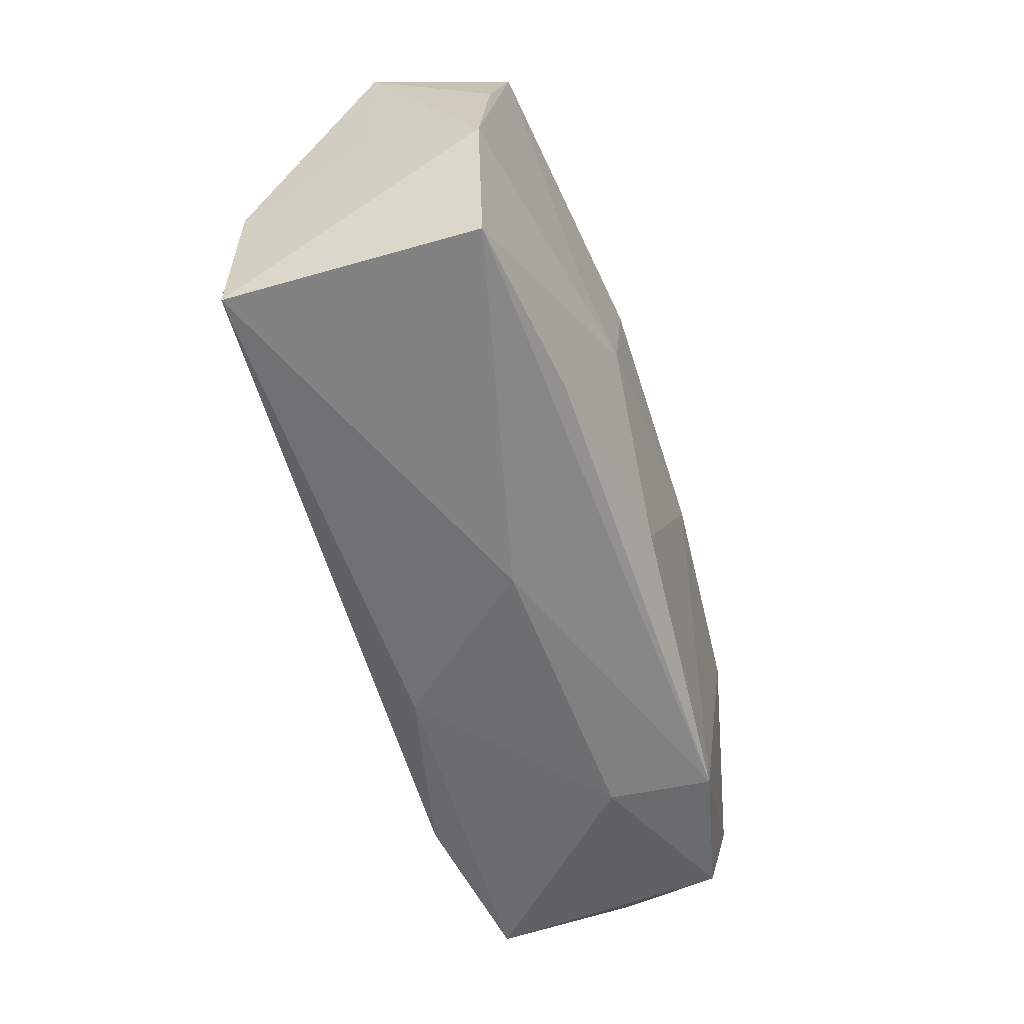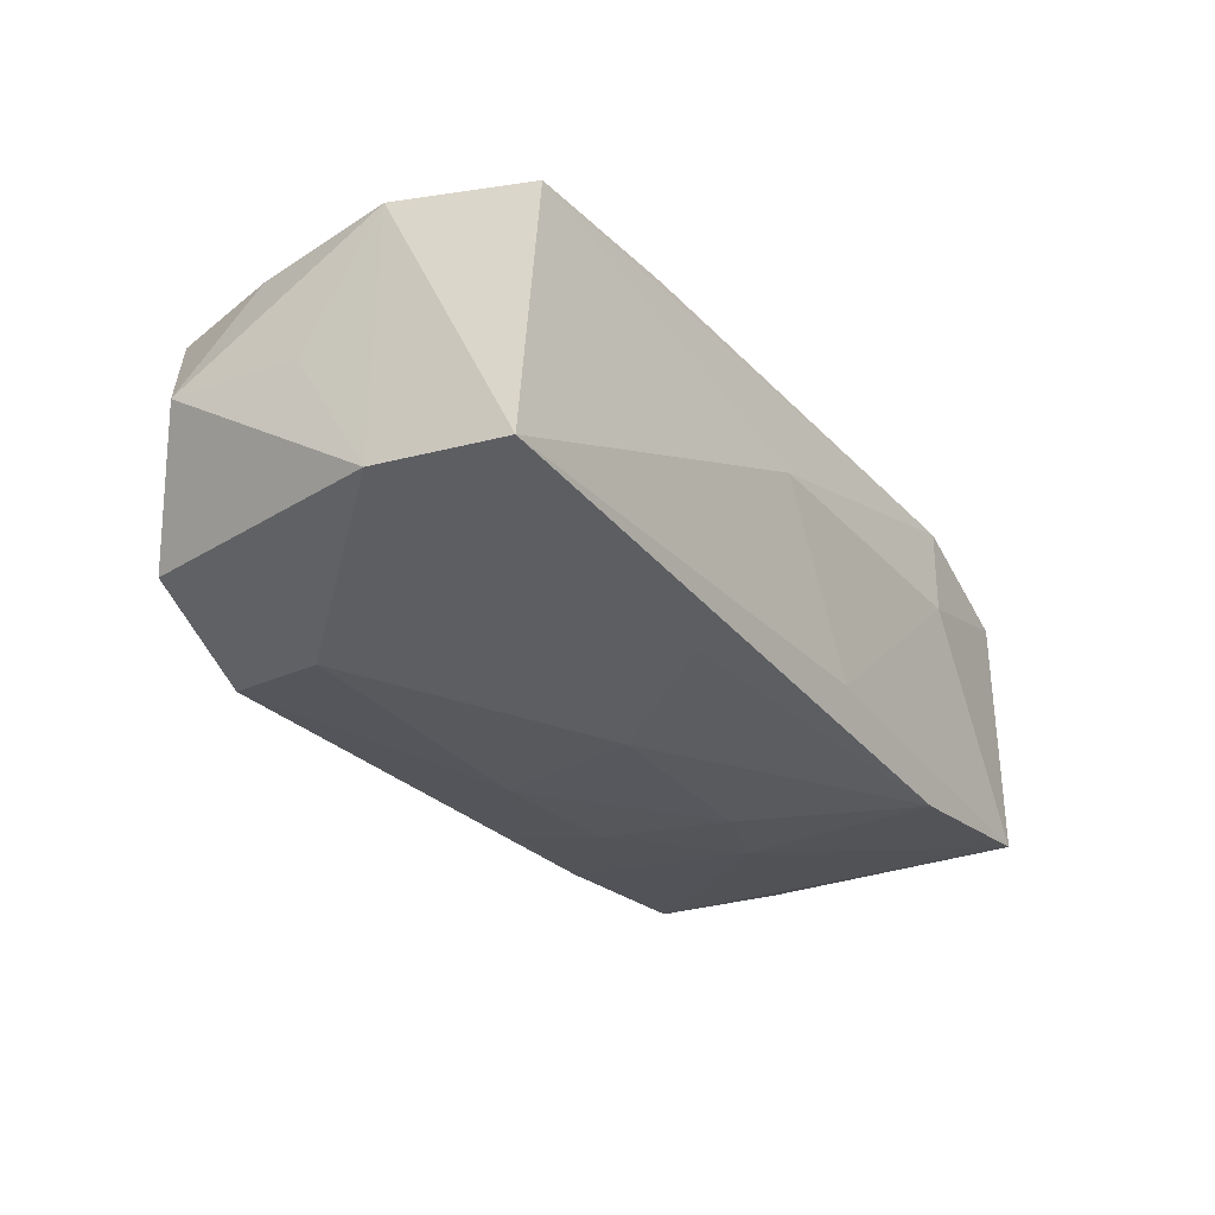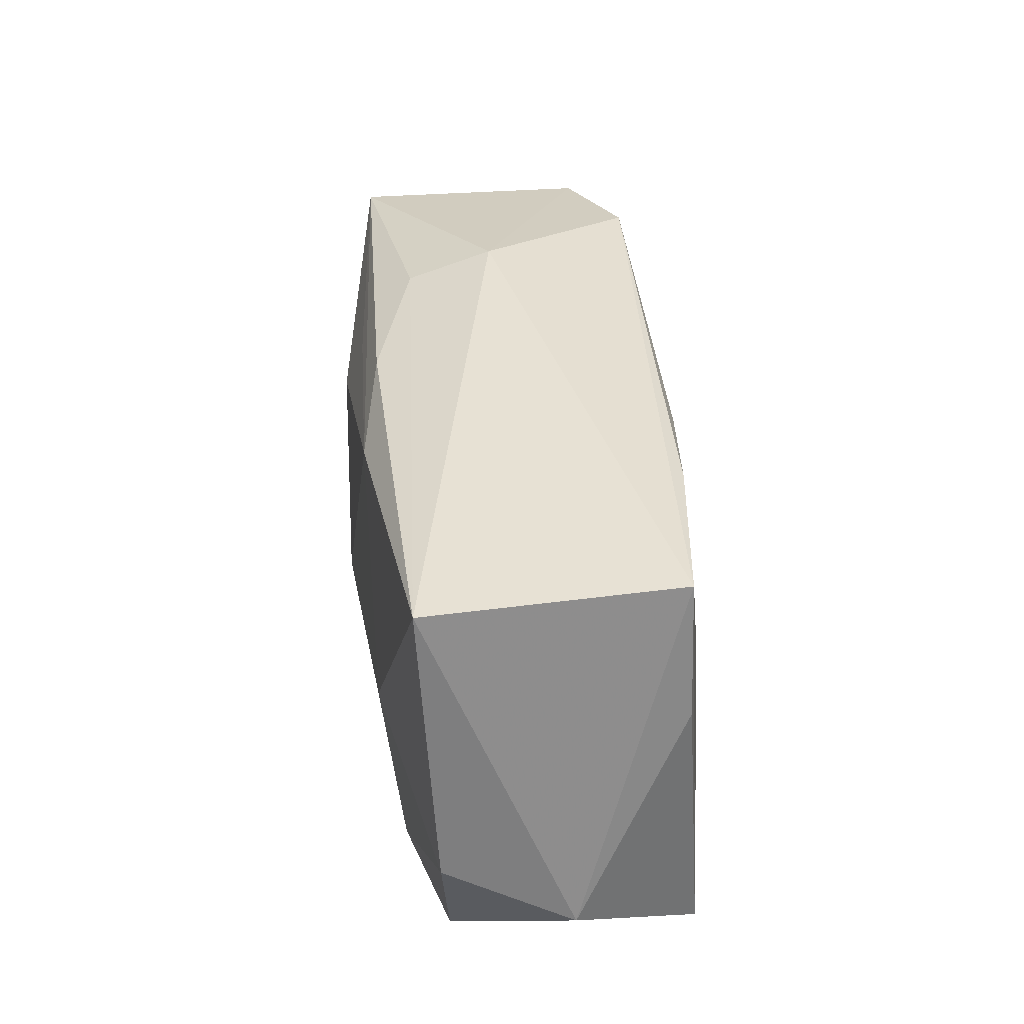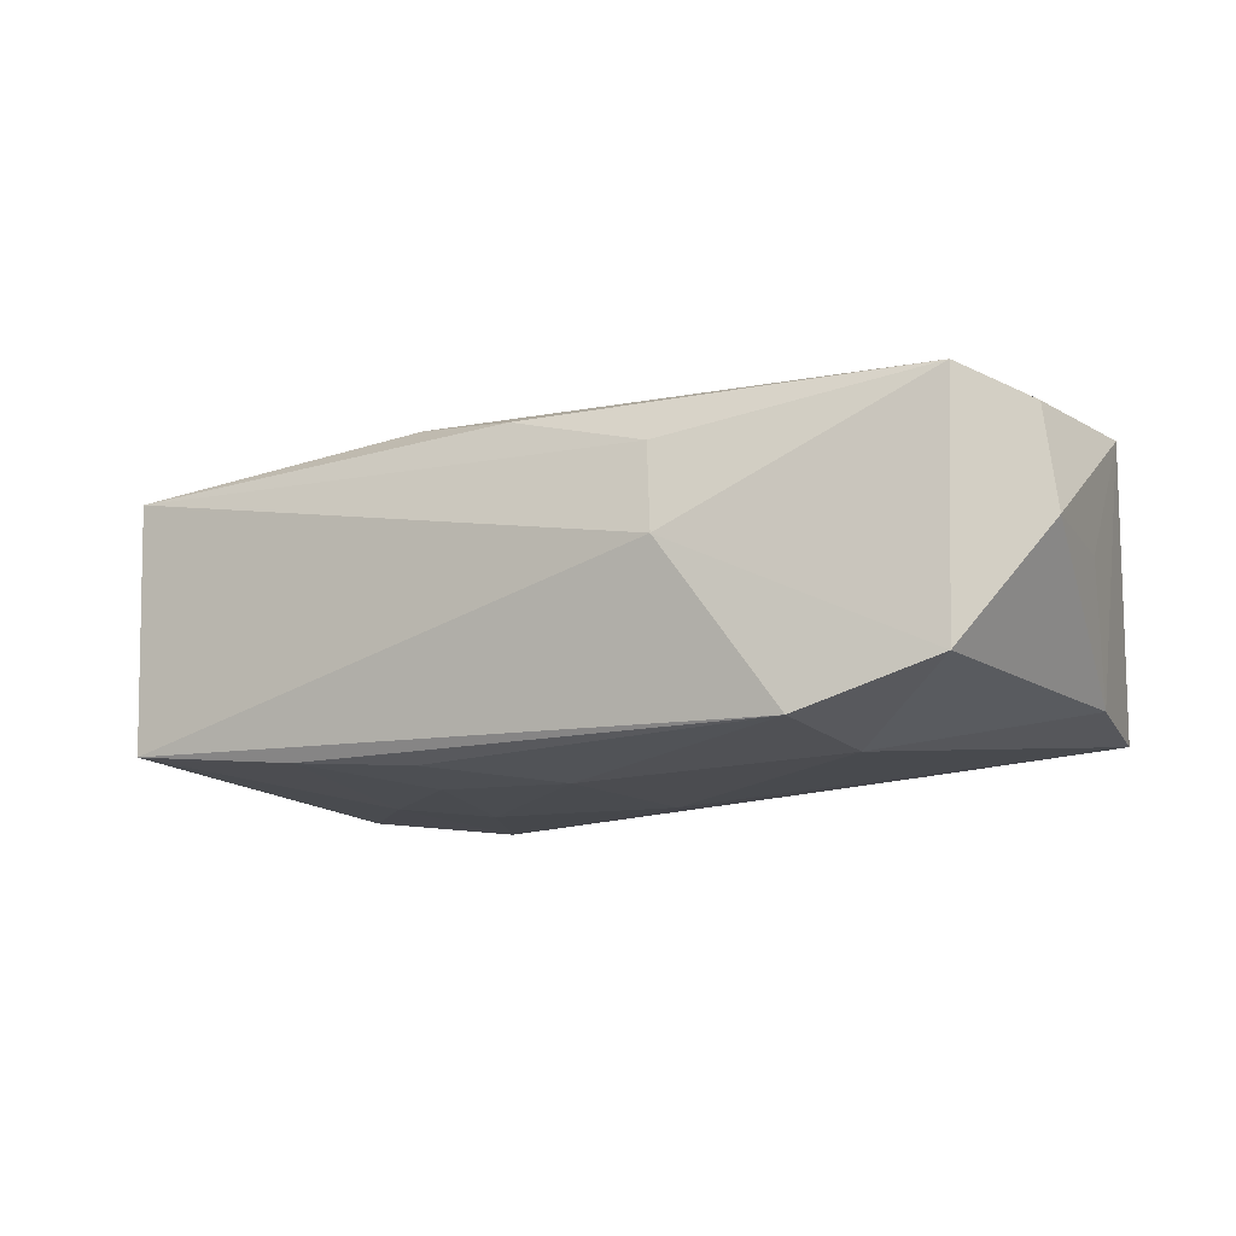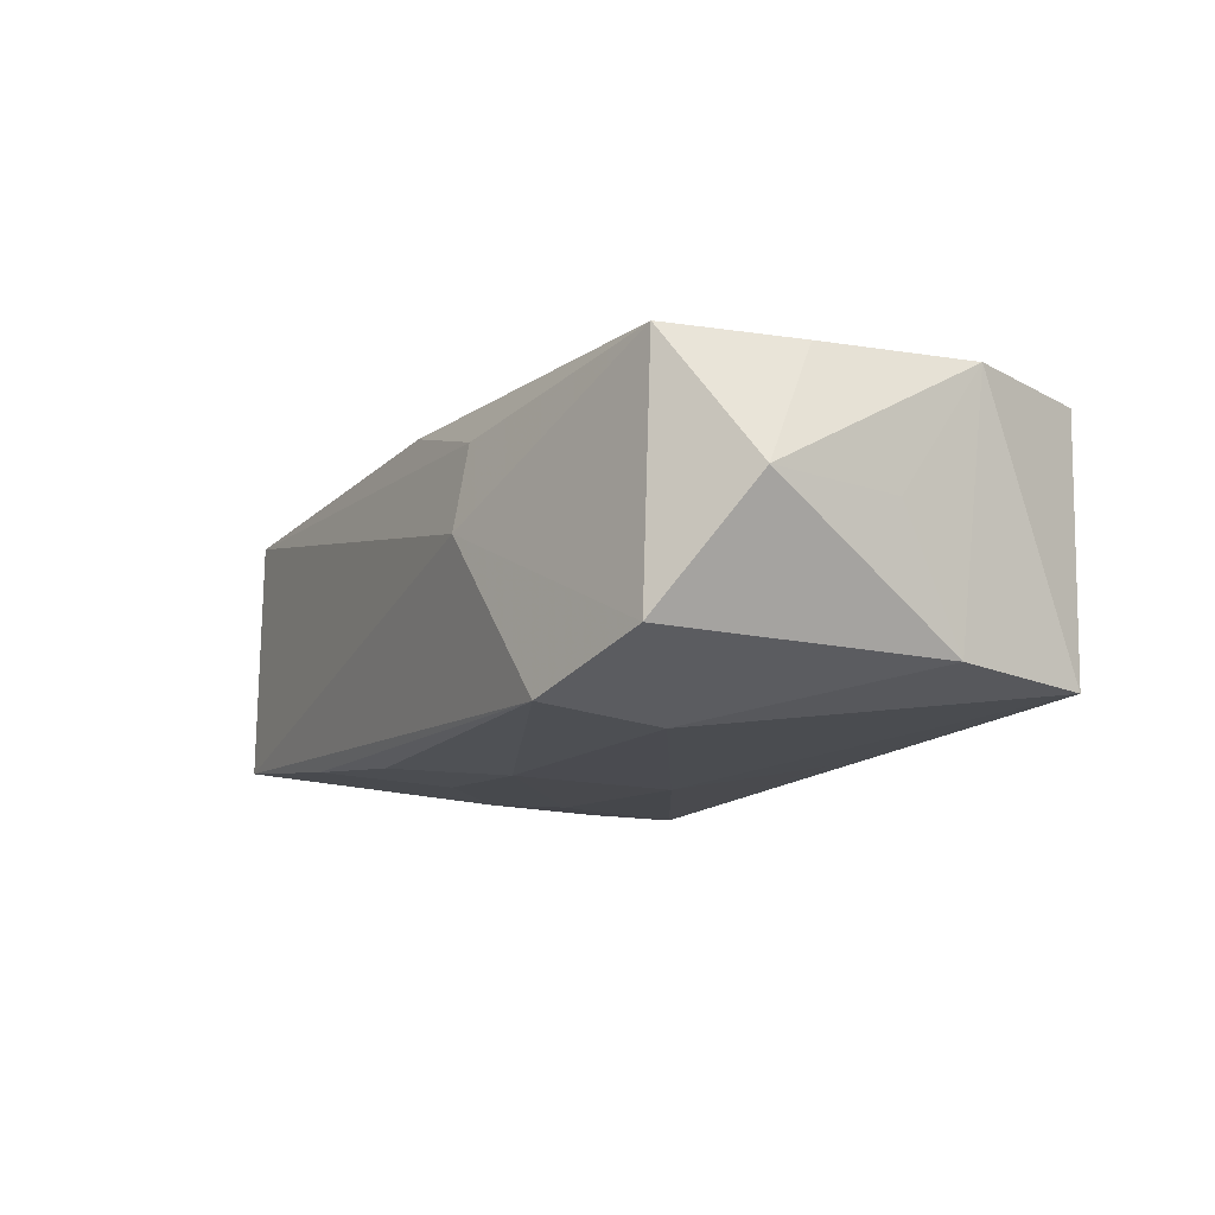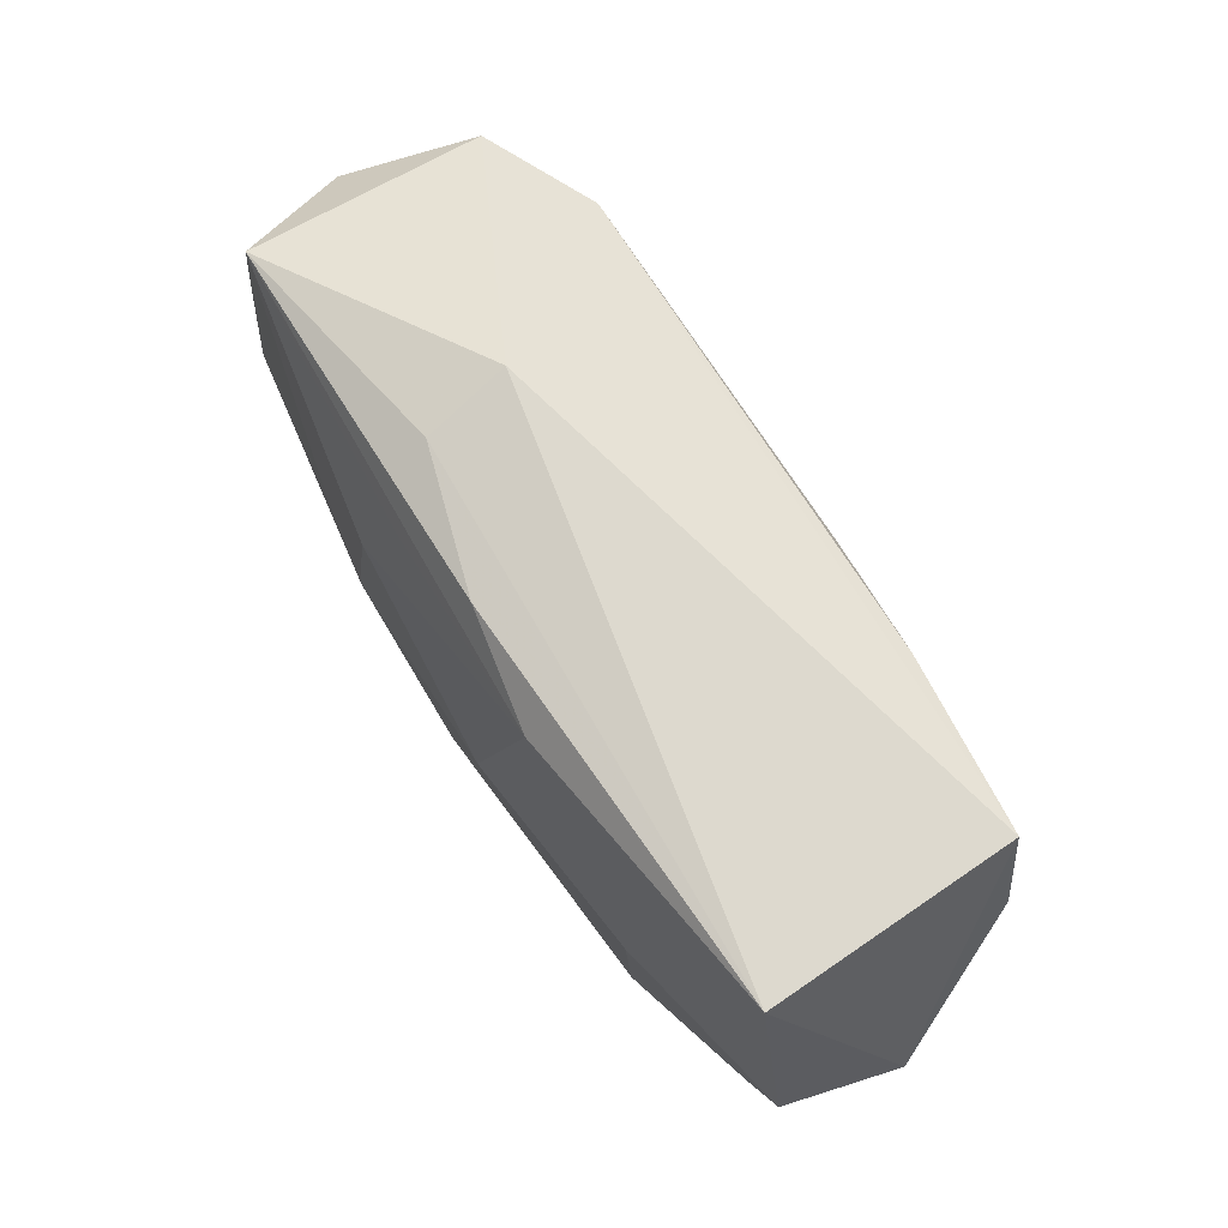
<metadata>
{"format":"obj","ext":"obj","renderer":"f3d","projection":"perspective","resolution":1024,"background":"white","views":[{"elev":-57.7,"azim":-69.7,"up":"+Y"},{"elev":-30.3,"azim":-56.0,"up":"+Z"},{"elev":35.1,"azim":86.0,"up":"+Y"},{"elev":-11.2,"azim":-153.1,"up":"+Z"},{"elev":-10.9,"azim":-120.3,"up":"+Z"},{"elev":66.4,"azim":59.0,"up":"+Y"}]}
</metadata>
<code>
v -0.009313 -0.01361 -0.01288
v -0.03589 0.006269 0.01166
v -0.0001074 0.00962 -0.01405
v 0.0396 -0.01177 -0.002276
v 0.01044 0.01443 0.01325
v -0.007977 0.01398 0.01327
v 0.01946 -0.01958 0.002502
v 0.01157 0.00899 -0.01383
v 0.005172 -0.01794 -0.01058
v -0.01109 0.01914 0.008657
v 0.03561 0.01638 0.009818
v -0.01122 0.008253 0.01498
v 0.0009991 0.01754 0.01194
v 0.01982 0.01719 -0.01224
v 0.02089 0.0003919 -0.01402
v 0.02325 -0.001036 0.01281
v 0.02136 -0.01879 0.01098
v 0.03434 -0.0174 -0.01287
v -0.002777 -0.01538 0.01369
v 0.03787 -0.007432 0.008356
v -0.03666 -0.005159 -0.009184
v 0.01341 -0.002627 -0.01471
v -0.02092 -0.000376 0.01404
v -0.03543 -0.01654 -0.0103
v -0.002784 -0.003179 -0.0147
v -0.03795 -0.006565 0.01158
v -0.005303 -0.01958 0.002337
v -0.02146 0.01942 -0.01171
v -0.01226 0.02104 0.001385
v -0.01385 -0.003936 0.01498
v -0.0345 -0.01757 0.01074
v -0.03243 0.01739 -0.007906
v 0.03444 0.01728 -0.01091
v -0.03279 0.01692 0.01213
v -0.01915 -0.0151 -0.01187
v 0.005219 -0.0008533 0.01498
v 0.02007 -0.01716 -0.01456
v -0.0378 0.0005621 0.001267
v 0.03588 0.006138 -0.01114
v 0.03349 -0.01763 0.007648
v -0.02328 0.009941 -0.01315
v 0.009551 0.01594 -0.01288
v -0.01954 -0.01742 0.01204
v -0.03856 0.01165 0.001877
f 13 5 11
f 28 32 29
f 29 32 34
f 5 13 34
f 36 17 16
f 16 5 36
f 11 5 16
f 4 11 20
f 11 16 20
f 20 16 17
f 4 20 40
f 40 20 17
f 19 17 36
f 36 30 19
f 25 37 1
f 9 24 37
f 32 28 41
f 25 24 41
f 29 34 10
f 10 34 13
f 10 11 29
f 10 13 11
f 31 30 26
f 26 24 31
f 5 34 6
f 22 37 25
f 7 40 17
f 43 30 31
f 43 19 30
f 31 17 43
f 17 19 43
f 37 24 35
f 35 1 37
f 35 24 25
f 25 1 35
f 23 26 30
f 34 26 23
f 44 34 32
f 36 5 12
f 5 6 12
f 12 30 36
f 12 6 34
f 12 23 30
f 34 23 12
f 4 40 18
f 40 7 18
f 18 9 37
f 18 7 9
f 3 22 25
f 25 41 3
f 28 42 3
f 3 41 28
f 27 17 31
f 27 7 17
f 31 24 27
f 24 9 27
f 9 7 27
f 24 26 21
f 21 44 32
f 32 41 21
f 21 41 24
f 2 26 34
f 34 44 2
f 2 44 26
f 33 11 4
f 29 11 33
f 33 28 29
f 26 44 38
f 38 21 26
f 44 21 38
f 8 3 42
f 22 3 8
f 4 18 39
f 39 33 4
f 18 33 39
f 14 8 42
f 14 42 28
f 28 33 14
f 22 8 15
f 15 33 18
f 15 14 33
f 8 14 15
f 37 22 15
f 15 18 37

</code>
